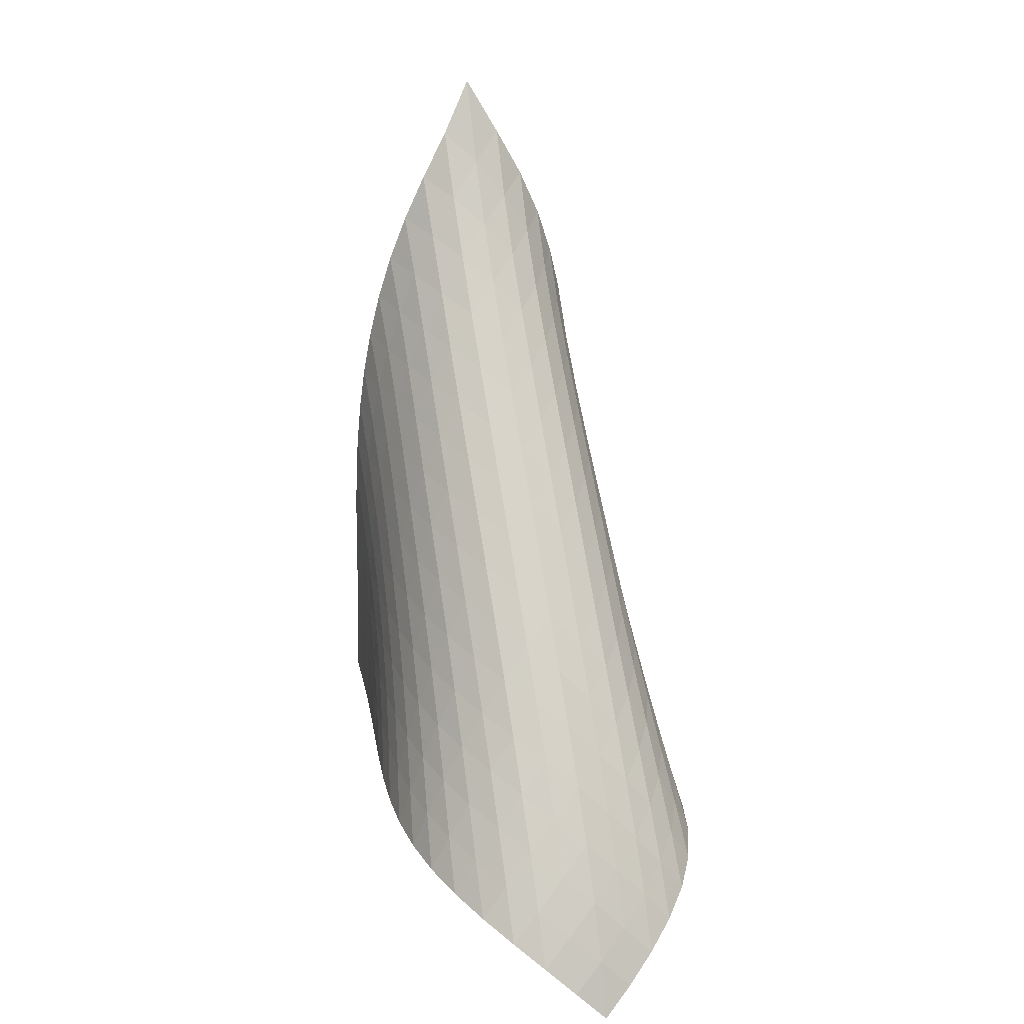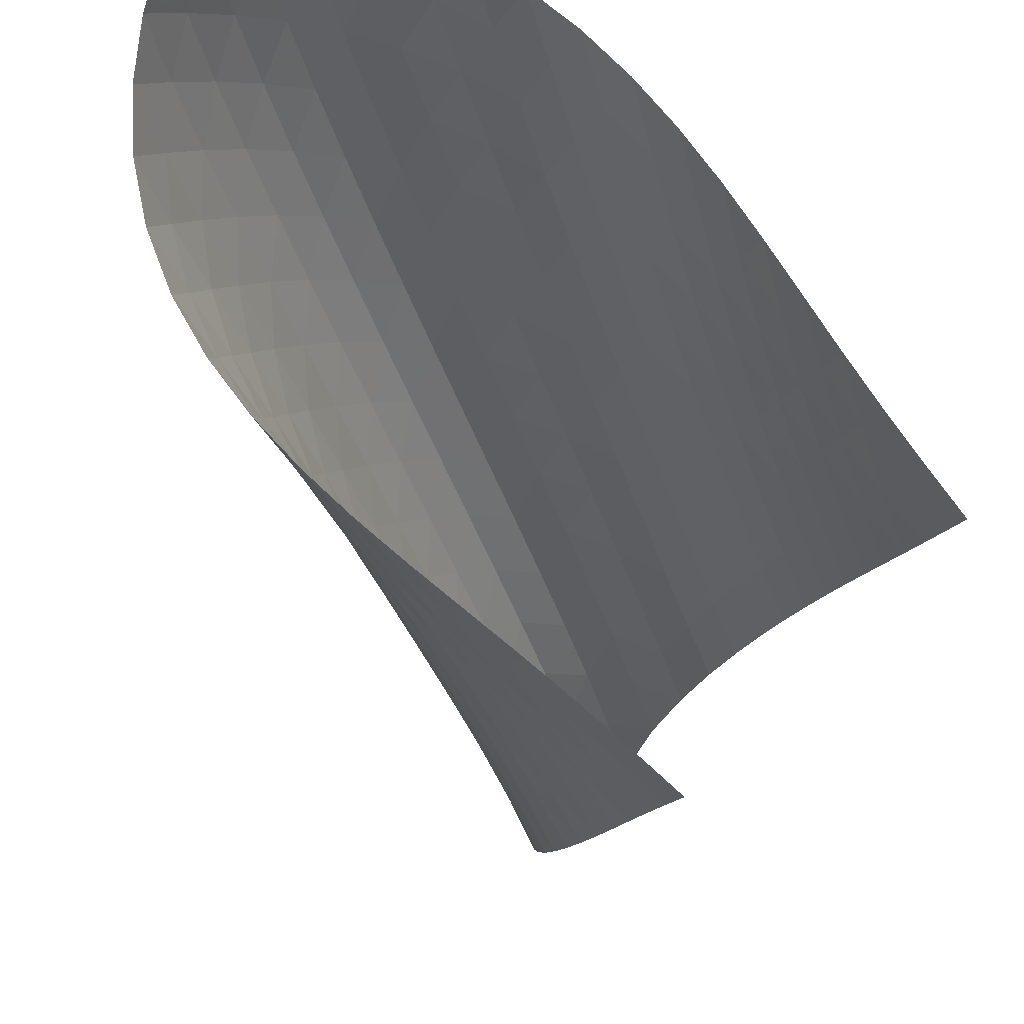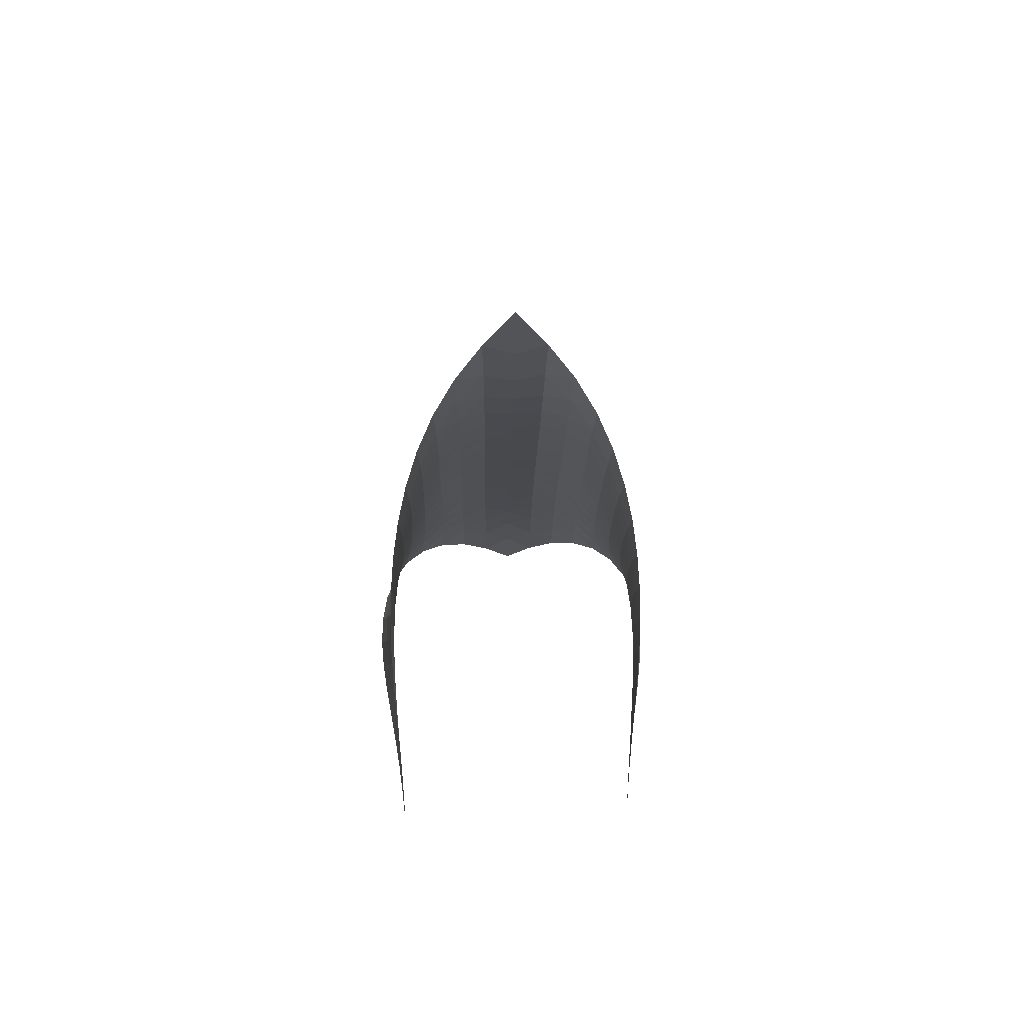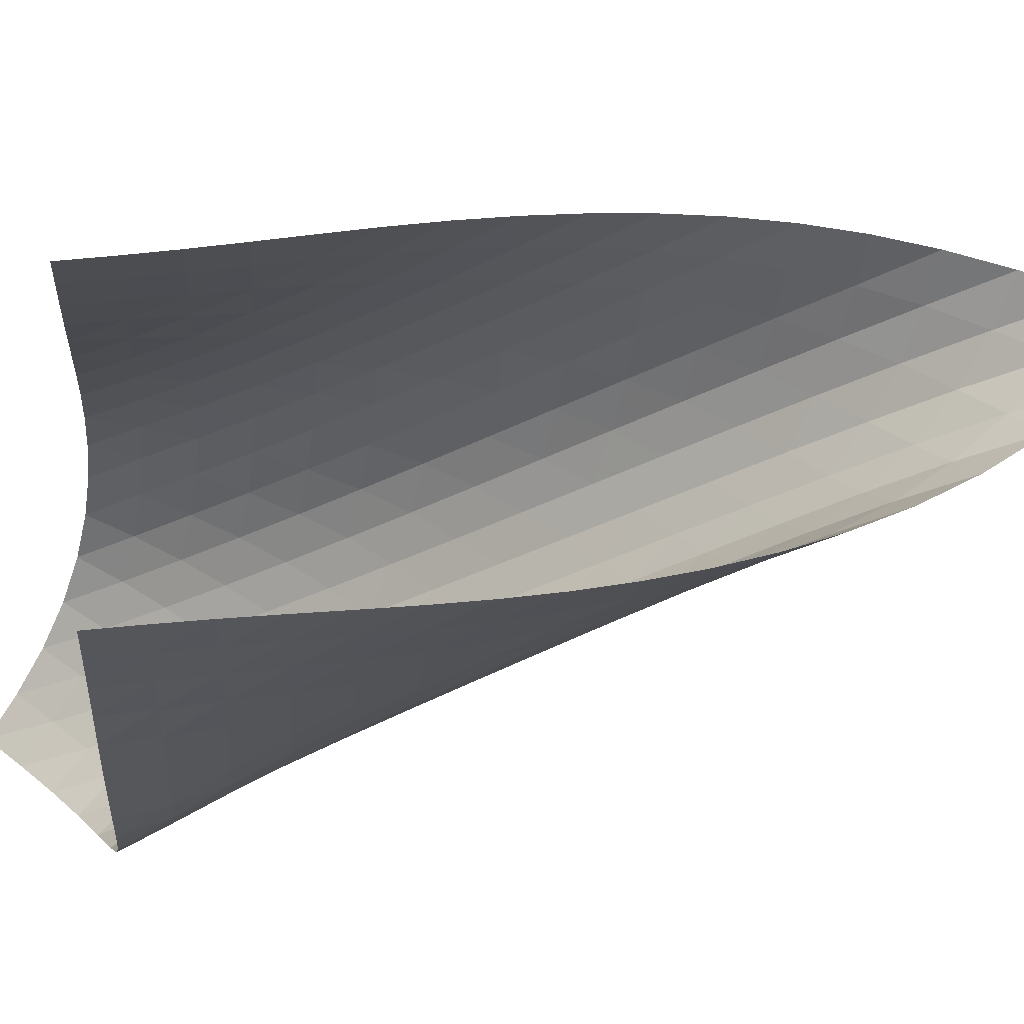
<metadata>
{"format":"obj","ext":"obj","renderer":"f3d","projection":"perspective","resolution":1024,"background":"white","views":[{"elev":18.4,"azim":-62.9,"up":"+Y"},{"elev":-17.8,"azim":-5.2,"up":"+Z"},{"elev":48.6,"azim":133.9,"up":"+Y"},{"elev":-65.7,"azim":99.4,"up":"+Z"}]}
</metadata>
<code>
v -6.509 -0.0521 6.509
v -3.82 -13.67 7.211
v -7.211 -13.67 3.82
v -13.06 -17.5 13.06
v -7.307 -12.87 3.913
v -7.409 -12.06 3.998
v -7.519 -11.25 4.075
v -7.632 -10.44 4.15
v -7.744 -9.619 4.229
v -7.847 -8.794 4.319
v -7.936 -7.964 4.427
v -8.005 -7.128 4.557
v -8.049 -6.287 4.712
v -8.06 -5.44 4.897
v -8.029 -4.589 5.115
v -7.943 -3.733 5.37
v -7.782 -2.875 5.662
v -7.519 -2.006 5.979
v -7.112 -1.099 6.29
v -6.29 -1.099 7.112
v -5.979 -2.006 7.519
v -5.662 -2.875 7.782
v -5.37 -3.733 7.943
v -5.115 -4.589 8.029
v -4.897 -5.44 8.06
v -4.712 -6.287 8.049
v -4.557 -7.128 8.005
v -4.427 -7.964 7.936
v -4.319 -8.794 7.847
v -4.229 -9.619 7.744
v -4.15 -10.44 7.632
v -4.075 -11.25 7.519
v -3.998 -12.06 7.409
v -3.913 -12.87 7.307
v -4.33 -13.81 7.83
v -4.83 -13.94 8.457
v -5.317 -14.08 9.095
v -5.795 -14.21 9.742
v -6.274 -14.34 10.39
v -6.768 -14.47 11.03
v -7.291 -14.61 11.64
v -7.856 -14.74 12.21
v -8.472 -14.9 12.72
v -9.139 -15.08 13.14
v -9.847 -15.32 13.44
v -10.57 -15.62 13.6
v -11.27 -16 13.63
v -11.93 -16.45 13.53
v -12.52 -16.95 13.33
v -13.33 -16.95 12.52
v -13.53 -16.45 11.93
v -13.63 -16 11.27
v -13.6 -15.62 10.57
v -13.44 -15.32 9.847
v -13.14 -15.08 9.139
v -12.72 -14.9 8.472
v -12.21 -14.74 7.856
v -11.64 -14.61 7.291
v -11.03 -14.47 6.768
v -10.39 -14.34 6.274
v -9.742 -14.21 5.795
v -9.095 -14.08 5.317
v -8.457 -13.94 4.83
v -7.83 -13.81 4.33
v -6.963 -1.685 6.963
v -7.508 -2.405 6.711
v -7.909 -3.172 6.411
v -8.185 -3.97 6.109
v -8.363 -4.786 5.828
v -8.465 -5.613 5.579
v -8.509 -6.444 5.362
v -8.508 -7.275 5.177
v -8.472 -8.105 5.02
v -8.409 -8.932 4.889
v -8.326 -9.754 4.779
v -8.229 -10.57 4.684
v -8.126 -11.39 4.598
v -8.023 -12.2 4.513
v -7.925 -13 4.424
v -6.711 -2.405 7.508
v -7.38 -2.931 7.38
v -7.931 -3.561 7.144
v -8.345 -4.267 6.855
v -8.635 -5.024 6.559
v -8.824 -5.812 6.282
v -8.936 -6.619 6.033
v -8.987 -7.435 5.815
v -8.991 -8.255 5.629
v -8.959 -9.075 5.471
v -8.899 -9.894 5.338
v -8.821 -10.71 5.223
v -8.733 -11.52 5.122
v -8.64 -12.33 5.025
v -8.548 -13.14 4.928
v -6.411 -3.172 7.909
v -7.144 -3.561 7.931
v -7.817 -4.052 7.817
v -8.376 -4.643 7.59
v -8.803 -5.317 7.307
v -9.106 -6.048 7.012
v -9.306 -6.818 6.732
v -9.426 -7.61 6.48
v -9.482 -8.415 6.259
v -9.49 -9.225 6.07
v -9.461 -10.04 5.908
v -9.407 -10.85 5.769
v -9.338 -11.66 5.646
v -9.26 -12.47 5.533
v -9.179 -13.27 5.424
v -6.109 -3.97 8.185
v -6.855 -4.267 8.345
v -7.59 -4.643 8.376
v -8.265 -5.116 8.265
v -8.831 -5.687 8.042
v -9.268 -6.34 7.761
v -9.584 -7.055 7.465
v -9.795 -7.81 7.181
v -9.922 -8.591 6.924
v -9.985 -9.386 6.697
v -9.999 -10.19 6.5
v -9.978 -10.99 6.33
v -9.935 -11.8 6.18
v -9.878 -12.61 6.044
v -9.814 -13.41 5.916
v -5.828 -4.786 8.363
v -6.559 -5.024 8.635
v -7.307 -5.317 8.803
v -8.042 -5.687 8.831
v -8.717 -6.151 8.717
v -9.287 -6.71 8.496
v -9.733 -7.35 8.216
v -10.06 -8.051 7.918
v -10.28 -8.795 7.629
v -10.42 -9.565 7.365
v -10.49 -10.35 7.129
v -10.52 -11.15 6.921
v -10.51 -11.94 6.736
v -10.48 -12.74 6.569
v -10.44 -13.54 6.415
v -5.579 -5.613 8.465
v -6.282 -5.812 8.824
v -7.012 -6.048 9.106
v -7.761 -6.34 9.268
v -8.496 -6.71 9.287
v -9.169 -7.17 9.169
v -9.741 -7.721 8.948
v -10.2 -8.351 8.669
v -10.53 -9.041 8.369
v -10.77 -9.774 8.075
v -10.92 -10.53 7.8
v -11.01 -11.31 7.552
v -11.05 -12.1 7.327
v -11.06 -12.89 7.123
v -11.05 -13.68 6.937
v -5.362 -6.444 8.509
v -6.033 -6.619 8.936
v -6.732 -6.818 9.306
v -7.465 -7.055 9.584
v -8.216 -7.35 9.733
v -8.948 -7.721 9.741
v -9.619 -8.18 9.619
v -10.19 -8.726 9.399
v -10.65 -9.347 9.119
v -11 -10.03 8.816
v -11.25 -10.75 8.515
v -11.42 -11.5 8.229
v -11.53 -12.26 7.964
v -11.6 -13.04 7.719
v -11.63 -13.82 7.494
v -5.177 -7.275 8.508
v -5.815 -7.435 8.987
v -6.48 -7.61 9.426
v -7.181 -7.81 9.795
v -7.918 -8.051 10.06
v -8.669 -8.351 10.2
v -9.399 -8.726 10.19
v -10.07 -9.186 10.07
v -10.64 -9.728 9.845
v -11.11 -10.34 9.564
v -11.47 -11.01 9.257
v -11.73 -11.72 8.947
v -11.92 -12.46 8.647
v -12.06 -13.21 8.363
v -12.16 -13.97 8.097
v -5.02 -8.105 8.472
v -5.629 -8.255 8.991
v -6.259 -8.415 9.482
v -6.924 -8.591 9.922
v -7.629 -8.795 10.28
v -8.369 -9.041 10.53
v -9.119 -9.347 10.65
v -9.845 -9.728 10.64
v -10.51 -10.19 10.51
v -11.08 -10.73 10.28
v -11.55 -11.34 10
v -11.93 -12 9.69
v -12.22 -12.69 9.37
v -12.44 -13.41 9.055
v -12.6 -14.14 8.752
v -4.889 -8.932 8.409
v -5.471 -9.075 8.959
v -6.07 -9.225 9.49
v -6.697 -9.386 9.985
v -7.365 -9.565 10.42
v -8.075 -9.774 10.77
v -8.816 -10.03 11
v -9.564 -10.34 11.11
v -10.28 -10.73 11.08
v -10.94 -11.2 10.94
v -11.52 -11.74 10.72
v -11.99 -12.34 10.43
v -12.38 -12.98 10.11
v -12.7 -13.66 9.783
v -12.95 -14.36 9.454
v -4.779 -9.754 8.326
v -5.338 -9.894 8.899
v -5.908 -10.04 9.461
v -6.5 -10.19 9.999
v -7.129 -10.35 10.49
v -7.8 -10.53 10.92
v -8.515 -10.75 11.25
v -9.257 -11.01 11.47
v -10 -11.34 11.55
v -10.72 -11.74 11.52
v -11.37 -12.21 11.37
v -11.94 -12.75 11.13
v -12.42 -13.34 10.84
v -12.83 -13.97 10.52
v -13.17 -14.63 10.19
v -4.684 -10.57 8.229
v -5.223 -10.71 8.821
v -5.769 -10.85 9.407
v -6.33 -10.99 9.978
v -6.921 -11.15 10.52
v -7.552 -11.31 11.01
v -8.229 -11.5 11.42
v -8.947 -11.72 11.73
v -9.69 -12 11.93
v -10.43 -12.34 11.99
v -11.13 -12.75 11.94
v -11.78 -13.23 11.78
v -12.34 -13.77 11.54
v -12.83 -14.36 11.24
v -13.25 -14.97 10.92
v -4.598 -11.39 8.126
v -5.122 -11.52 8.733
v -5.646 -11.66 9.338
v -6.18 -11.8 9.935
v -6.736 -11.94 10.51
v -7.327 -12.1 11.05
v -7.964 -12.26 11.53
v -8.647 -12.46 11.92
v -9.37 -12.69 12.22
v -10.11 -12.98 12.38
v -10.84 -13.34 12.42
v -11.54 -13.77 12.34
v -12.16 -14.27 12.16
v -12.72 -14.81 11.91
v -13.21 -15.39 11.61
v -4.513 -12.2 8.023
v -5.025 -12.33 8.64
v -5.533 -12.47 9.26
v -6.044 -12.61 9.878
v -6.569 -12.74 10.48
v -7.123 -12.89 11.06
v -7.719 -13.04 11.6
v -8.363 -13.21 12.06
v -9.055 -13.41 12.44
v -9.783 -13.66 12.7
v -10.52 -13.97 12.83
v -11.24 -14.36 12.83
v -11.91 -14.81 12.72
v -12.52 -15.32 12.52
v -13.05 -15.87 12.25
v -4.424 -13 7.925
v -4.928 -13.14 8.548
v -5.424 -13.27 9.179
v -5.916 -13.41 9.814
v -6.415 -13.54 10.44
v -6.937 -13.68 11.05
v -7.494 -13.82 11.63
v -8.097 -13.97 12.16
v -8.752 -14.14 12.6
v -9.454 -14.36 12.95
v -10.19 -14.63 13.17
v -10.92 -14.97 13.25
v -11.61 -15.39 13.21
v -12.25 -15.87 13.05
v -12.82 -16.4 12.82
f 289 49 4
f 289 4 50
f 5 79 64
f 5 64 3
f 79 94 63
f 79 63 64
f 94 109 62
f 94 62 63
f 109 124 61
f 109 61 62
f 124 139 60
f 124 60 61
f 139 154 59
f 139 59 60
f 154 169 58
f 154 58 59
f 169 184 57
f 169 57 58
f 184 199 56
f 184 56 57
f 199 214 55
f 199 55 56
f 214 229 54
f 214 54 55
f 229 244 53
f 229 53 54
f 244 259 52
f 244 52 53
f 259 274 51
f 259 51 52
f 274 289 50
f 274 50 51
f 1 20 65
f 1 65 19
f 19 65 66
f 19 66 18
f 18 66 67
f 18 67 17
f 17 67 68
f 17 68 16
f 16 68 69
f 16 69 15
f 15 69 70
f 15 70 14
f 14 70 71
f 14 71 13
f 13 71 72
f 13 72 12
f 12 72 73
f 12 73 11
f 11 73 74
f 11 74 10
f 10 74 75
f 10 75 9
f 9 75 76
f 9 76 8
f 8 76 77
f 8 77 7
f 7 77 78
f 7 78 6
f 6 78 79
f 6 79 5
f 20 21 80
f 20 80 65
f 65 80 81
f 65 81 66
f 66 81 82
f 66 82 67
f 67 82 83
f 67 83 68
f 68 83 84
f 68 84 69
f 69 84 85
f 69 85 70
f 70 85 86
f 70 86 71
f 71 86 87
f 71 87 72
f 72 87 88
f 72 88 73
f 73 88 89
f 73 89 74
f 74 89 90
f 74 90 75
f 75 90 91
f 75 91 76
f 76 91 92
f 76 92 77
f 77 92 93
f 77 93 78
f 78 93 94
f 78 94 79
f 21 22 95
f 21 95 80
f 80 95 96
f 80 96 81
f 81 96 97
f 81 97 82
f 82 97 98
f 82 98 83
f 83 98 99
f 83 99 84
f 84 99 100
f 84 100 85
f 85 100 101
f 85 101 86
f 86 101 102
f 86 102 87
f 87 102 103
f 87 103 88
f 88 103 104
f 88 104 89
f 89 104 105
f 89 105 90
f 90 105 106
f 90 106 91
f 91 106 107
f 91 107 92
f 92 107 108
f 92 108 93
f 93 108 109
f 93 109 94
f 22 23 110
f 22 110 95
f 95 110 111
f 95 111 96
f 96 111 112
f 96 112 97
f 97 112 113
f 97 113 98
f 98 113 114
f 98 114 99
f 99 114 115
f 99 115 100
f 100 115 116
f 100 116 101
f 101 116 117
f 101 117 102
f 102 117 118
f 102 118 103
f 103 118 119
f 103 119 104
f 104 119 120
f 104 120 105
f 105 120 121
f 105 121 106
f 106 121 122
f 106 122 107
f 107 122 123
f 107 123 108
f 108 123 124
f 108 124 109
f 23 24 125
f 23 125 110
f 110 125 126
f 110 126 111
f 111 126 127
f 111 127 112
f 112 127 128
f 112 128 113
f 113 128 129
f 113 129 114
f 114 129 130
f 114 130 115
f 115 130 131
f 115 131 116
f 116 131 132
f 116 132 117
f 117 132 133
f 117 133 118
f 118 133 134
f 118 134 119
f 119 134 135
f 119 135 120
f 120 135 136
f 120 136 121
f 121 136 137
f 121 137 122
f 122 137 138
f 122 138 123
f 123 138 139
f 123 139 124
f 24 25 140
f 24 140 125
f 125 140 141
f 125 141 126
f 126 141 142
f 126 142 127
f 127 142 143
f 127 143 128
f 128 143 144
f 128 144 129
f 129 144 145
f 129 145 130
f 130 145 146
f 130 146 131
f 131 146 147
f 131 147 132
f 132 147 148
f 132 148 133
f 133 148 149
f 133 149 134
f 134 149 150
f 134 150 135
f 135 150 151
f 135 151 136
f 136 151 152
f 136 152 137
f 137 152 153
f 137 153 138
f 138 153 154
f 138 154 139
f 25 26 155
f 25 155 140
f 140 155 156
f 140 156 141
f 141 156 157
f 141 157 142
f 142 157 158
f 142 158 143
f 143 158 159
f 143 159 144
f 144 159 160
f 144 160 145
f 145 160 161
f 145 161 146
f 146 161 162
f 146 162 147
f 147 162 163
f 147 163 148
f 148 163 164
f 148 164 149
f 149 164 165
f 149 165 150
f 150 165 166
f 150 166 151
f 151 166 167
f 151 167 152
f 152 167 168
f 152 168 153
f 153 168 169
f 153 169 154
f 26 27 170
f 26 170 155
f 155 170 171
f 155 171 156
f 156 171 172
f 156 172 157
f 157 172 173
f 157 173 158
f 158 173 174
f 158 174 159
f 159 174 175
f 159 175 160
f 160 175 176
f 160 176 161
f 161 176 177
f 161 177 162
f 162 177 178
f 162 178 163
f 163 178 179
f 163 179 164
f 164 179 180
f 164 180 165
f 165 180 181
f 165 181 166
f 166 181 182
f 166 182 167
f 167 182 183
f 167 183 168
f 168 183 184
f 168 184 169
f 27 28 185
f 27 185 170
f 170 185 186
f 170 186 171
f 171 186 187
f 171 187 172
f 172 187 188
f 172 188 173
f 173 188 189
f 173 189 174
f 174 189 190
f 174 190 175
f 175 190 191
f 175 191 176
f 176 191 192
f 176 192 177
f 177 192 193
f 177 193 178
f 178 193 194
f 178 194 179
f 179 194 195
f 179 195 180
f 180 195 196
f 180 196 181
f 181 196 197
f 181 197 182
f 182 197 198
f 182 198 183
f 183 198 199
f 183 199 184
f 28 29 200
f 28 200 185
f 185 200 201
f 185 201 186
f 186 201 202
f 186 202 187
f 187 202 203
f 187 203 188
f 188 203 204
f 188 204 189
f 189 204 205
f 189 205 190
f 190 205 206
f 190 206 191
f 191 206 207
f 191 207 192
f 192 207 208
f 192 208 193
f 193 208 209
f 193 209 194
f 194 209 210
f 194 210 195
f 195 210 211
f 195 211 196
f 196 211 212
f 196 212 197
f 197 212 213
f 197 213 198
f 198 213 214
f 198 214 199
f 29 30 215
f 29 215 200
f 200 215 216
f 200 216 201
f 201 216 217
f 201 217 202
f 202 217 218
f 202 218 203
f 203 218 219
f 203 219 204
f 204 219 220
f 204 220 205
f 205 220 221
f 205 221 206
f 206 221 222
f 206 222 207
f 207 222 223
f 207 223 208
f 208 223 224
f 208 224 209
f 209 224 225
f 209 225 210
f 210 225 226
f 210 226 211
f 211 226 227
f 211 227 212
f 212 227 228
f 212 228 213
f 213 228 229
f 213 229 214
f 30 31 230
f 30 230 215
f 215 230 231
f 215 231 216
f 216 231 232
f 216 232 217
f 217 232 233
f 217 233 218
f 218 233 234
f 218 234 219
f 219 234 235
f 219 235 220
f 220 235 236
f 220 236 221
f 221 236 237
f 221 237 222
f 222 237 238
f 222 238 223
f 223 238 239
f 223 239 224
f 224 239 240
f 224 240 225
f 225 240 241
f 225 241 226
f 226 241 242
f 226 242 227
f 227 242 243
f 227 243 228
f 228 243 244
f 228 244 229
f 31 32 245
f 31 245 230
f 230 245 246
f 230 246 231
f 231 246 247
f 231 247 232
f 232 247 248
f 232 248 233
f 233 248 249
f 233 249 234
f 234 249 250
f 234 250 235
f 235 250 251
f 235 251 236
f 236 251 252
f 236 252 237
f 237 252 253
f 237 253 238
f 238 253 254
f 238 254 239
f 239 254 255
f 239 255 240
f 240 255 256
f 240 256 241
f 241 256 257
f 241 257 242
f 242 257 258
f 242 258 243
f 243 258 259
f 243 259 244
f 32 33 260
f 32 260 245
f 245 260 261
f 245 261 246
f 246 261 262
f 246 262 247
f 247 262 263
f 247 263 248
f 248 263 264
f 248 264 249
f 249 264 265
f 249 265 250
f 250 265 266
f 250 266 251
f 251 266 267
f 251 267 252
f 252 267 268
f 252 268 253
f 253 268 269
f 253 269 254
f 254 269 270
f 254 270 255
f 255 270 271
f 255 271 256
f 256 271 272
f 256 272 257
f 257 272 273
f 257 273 258
f 258 273 274
f 258 274 259
f 33 34 275
f 33 275 260
f 260 275 276
f 260 276 261
f 261 276 277
f 261 277 262
f 262 277 278
f 262 278 263
f 263 278 279
f 263 279 264
f 264 279 280
f 264 280 265
f 265 280 281
f 265 281 266
f 266 281 282
f 266 282 267
f 267 282 283
f 267 283 268
f 268 283 284
f 268 284 269
f 269 284 285
f 269 285 270
f 270 285 286
f 270 286 271
f 271 286 287
f 271 287 272
f 272 287 288
f 272 288 273
f 273 288 289
f 273 289 274
f 34 2 35
f 34 35 275
f 275 35 36
f 275 36 276
f 276 36 37
f 276 37 277
f 277 37 38
f 277 38 278
f 278 38 39
f 278 39 279
f 279 39 40
f 279 40 280
f 280 40 41
f 280 41 281
f 281 41 42
f 281 42 282
f 282 42 43
f 282 43 283
f 283 43 44
f 283 44 284
f 284 44 45
f 284 45 285
f 285 45 46
f 285 46 286
f 286 46 47
f 286 47 287
f 287 47 48
f 287 48 288
f 288 48 49
f 288 49 289

</code>
